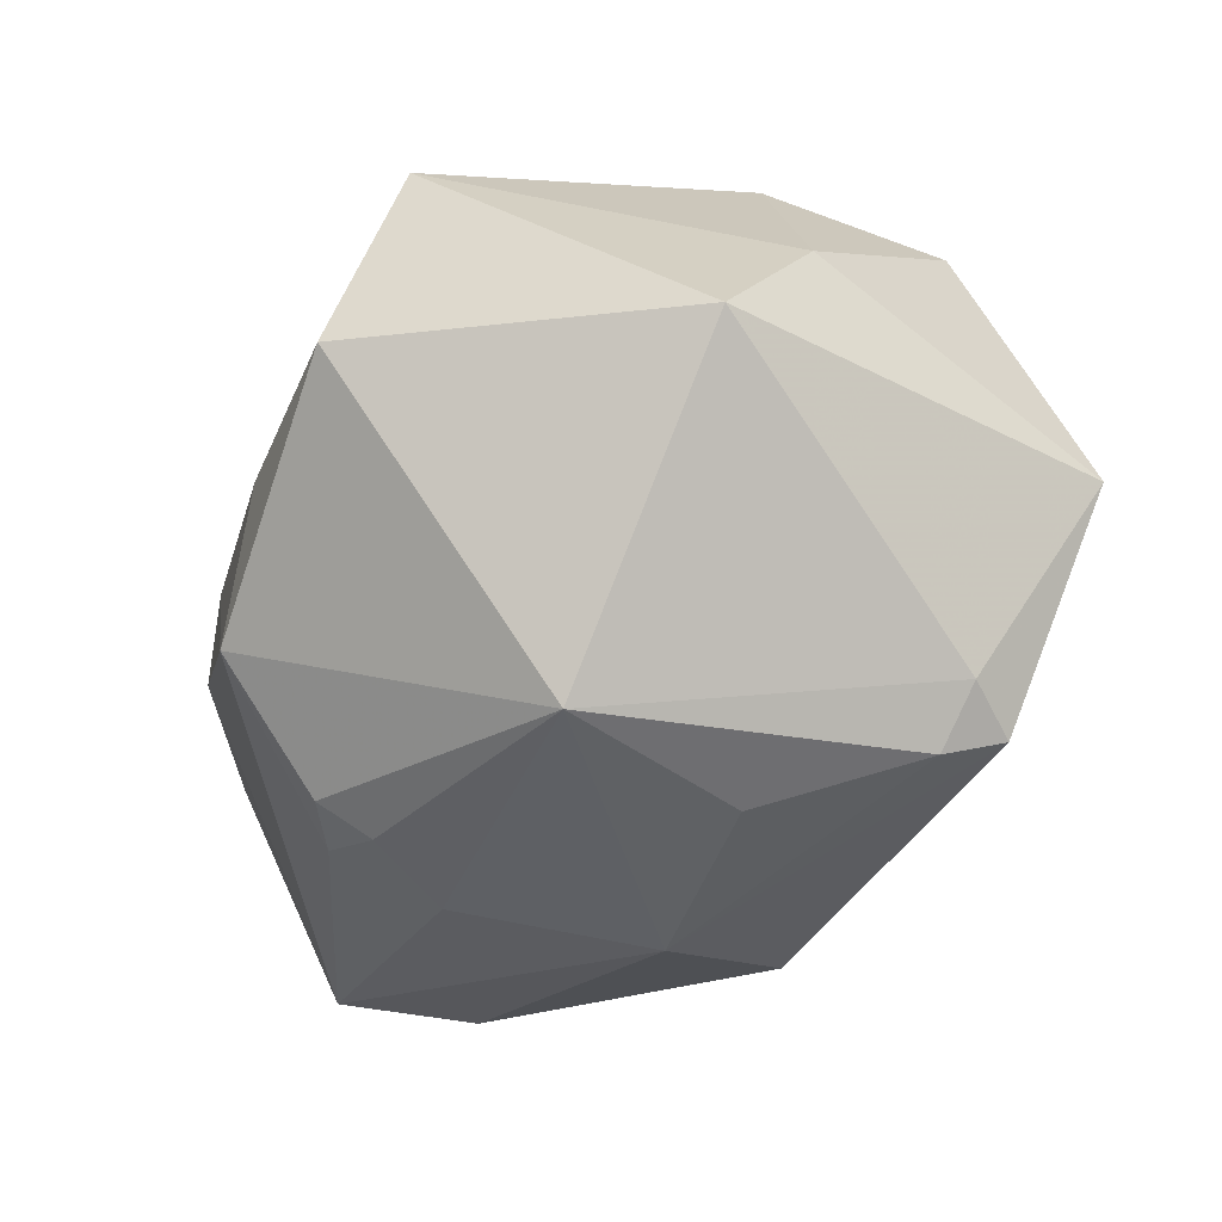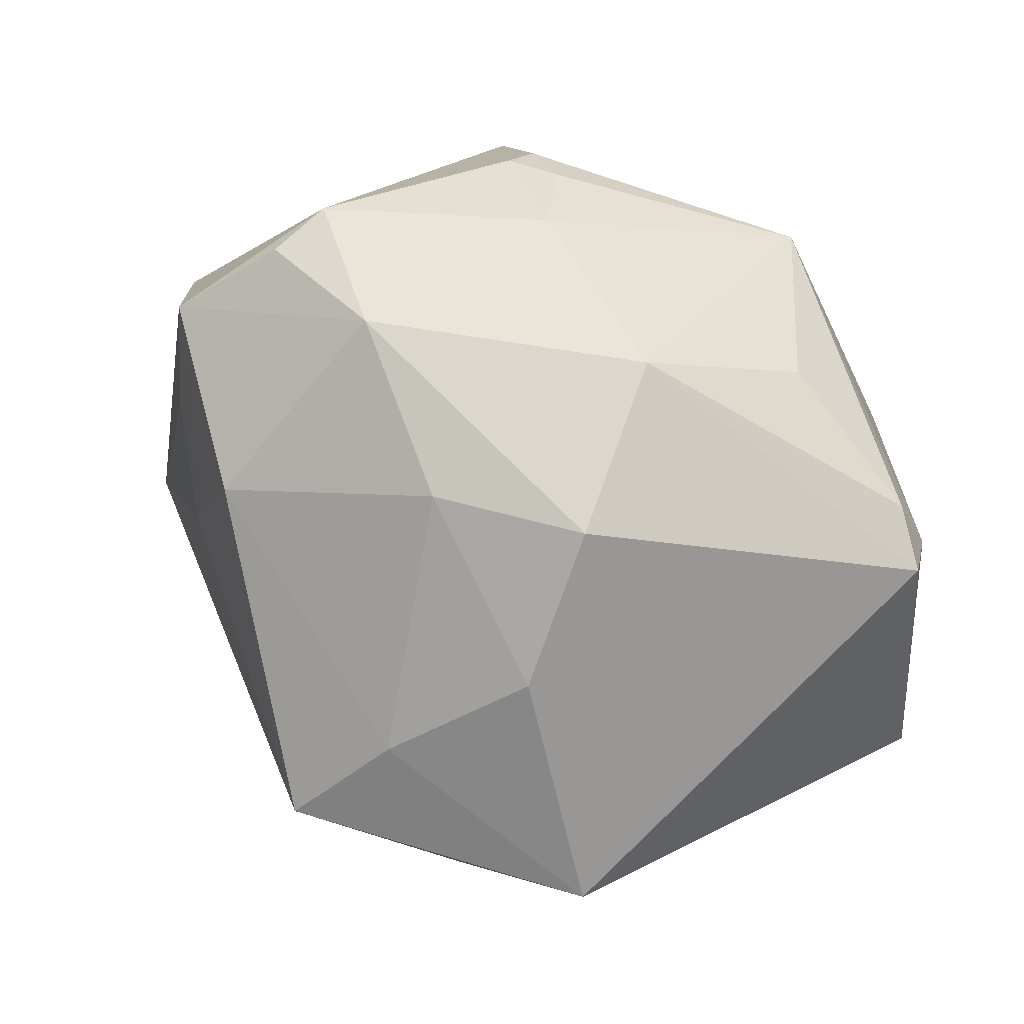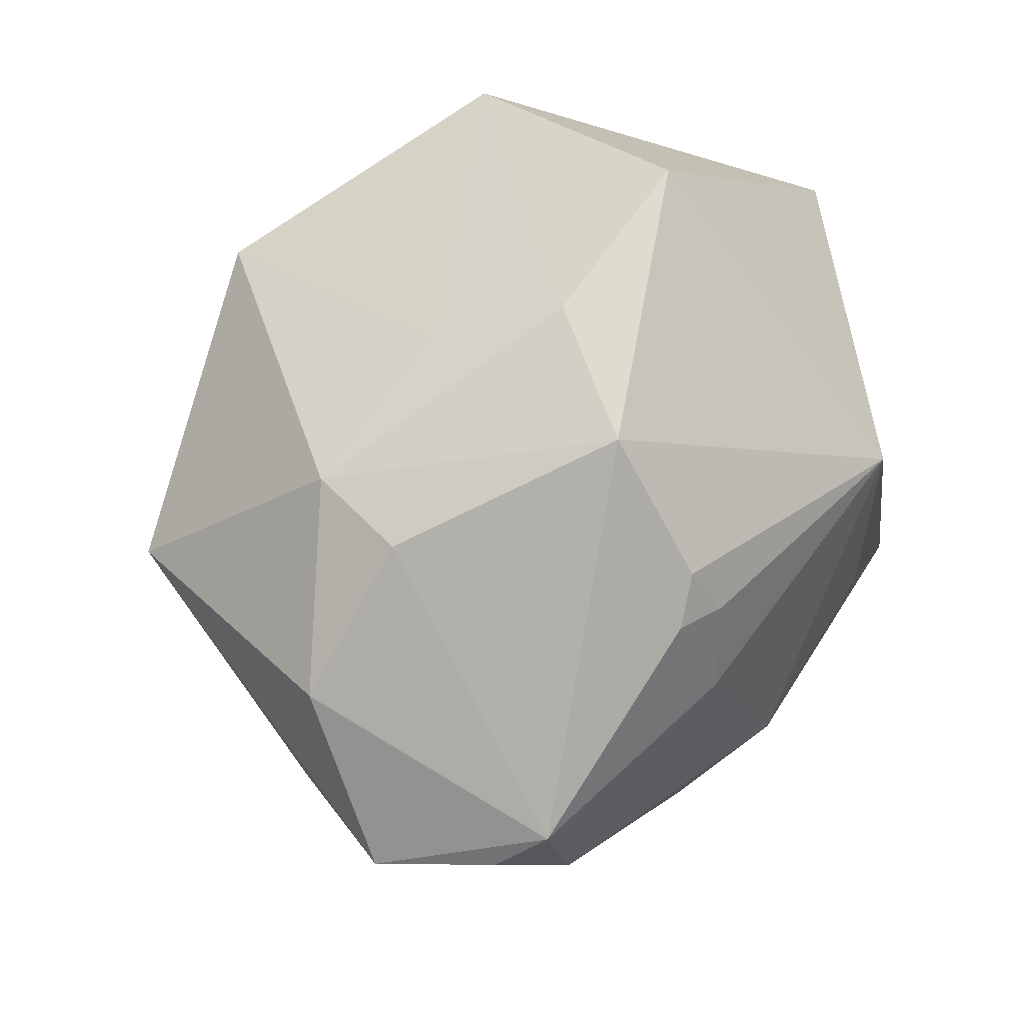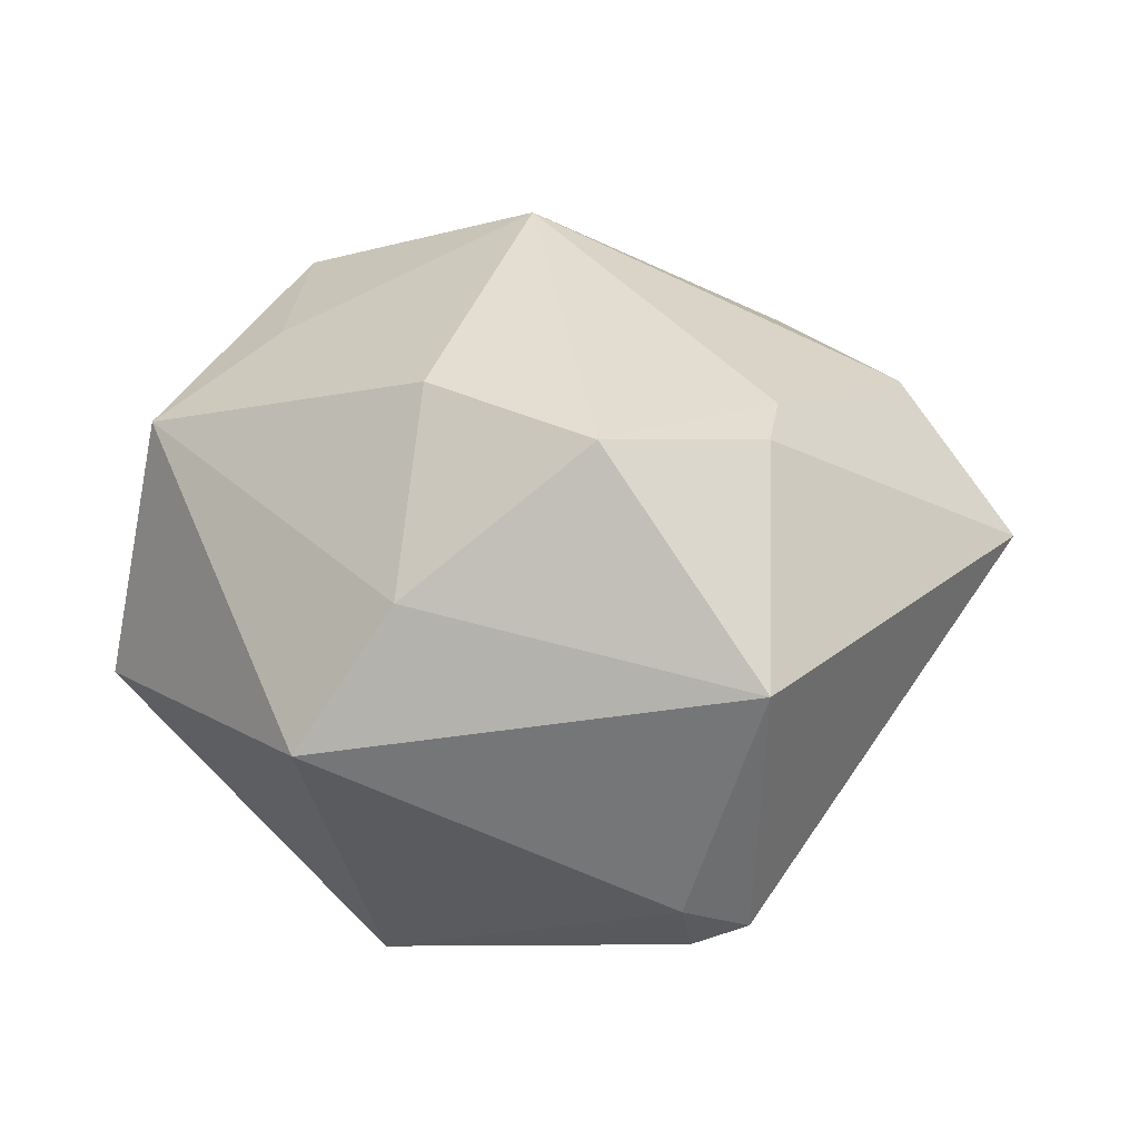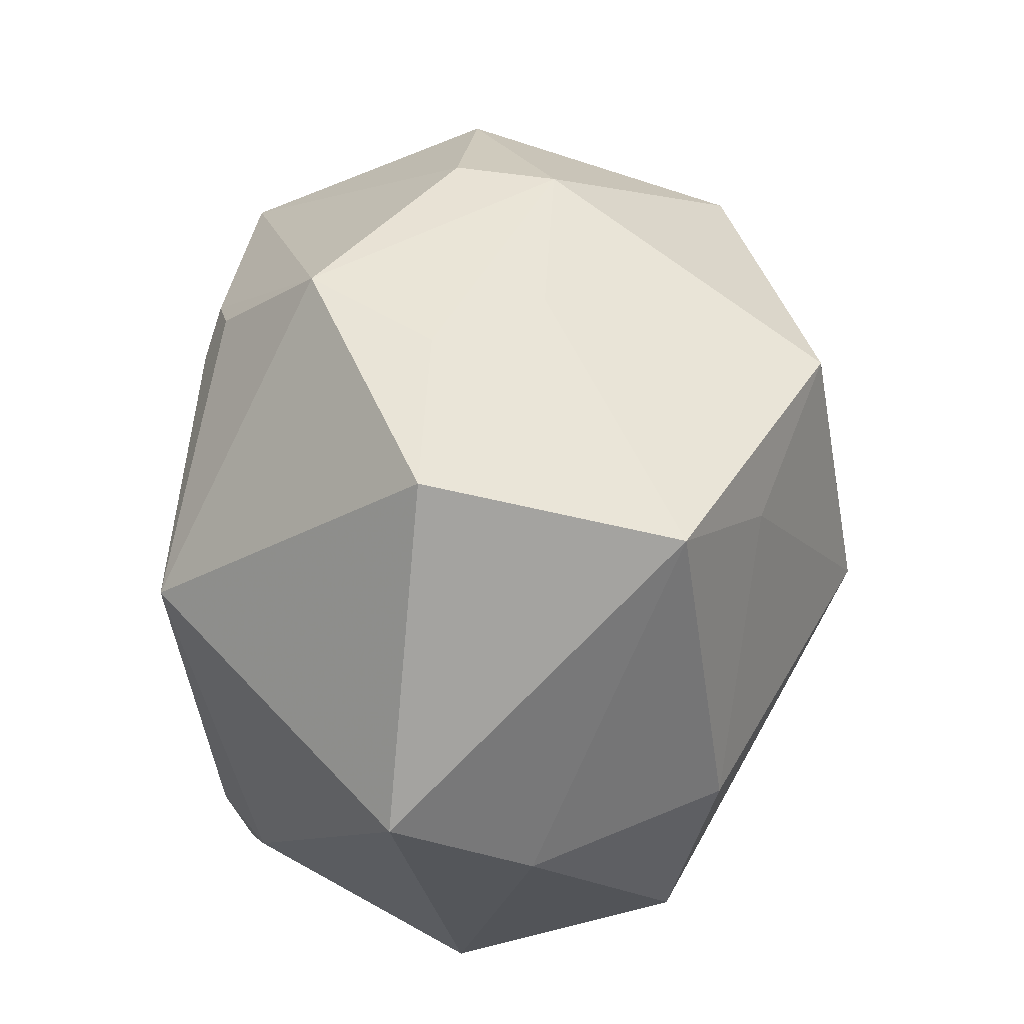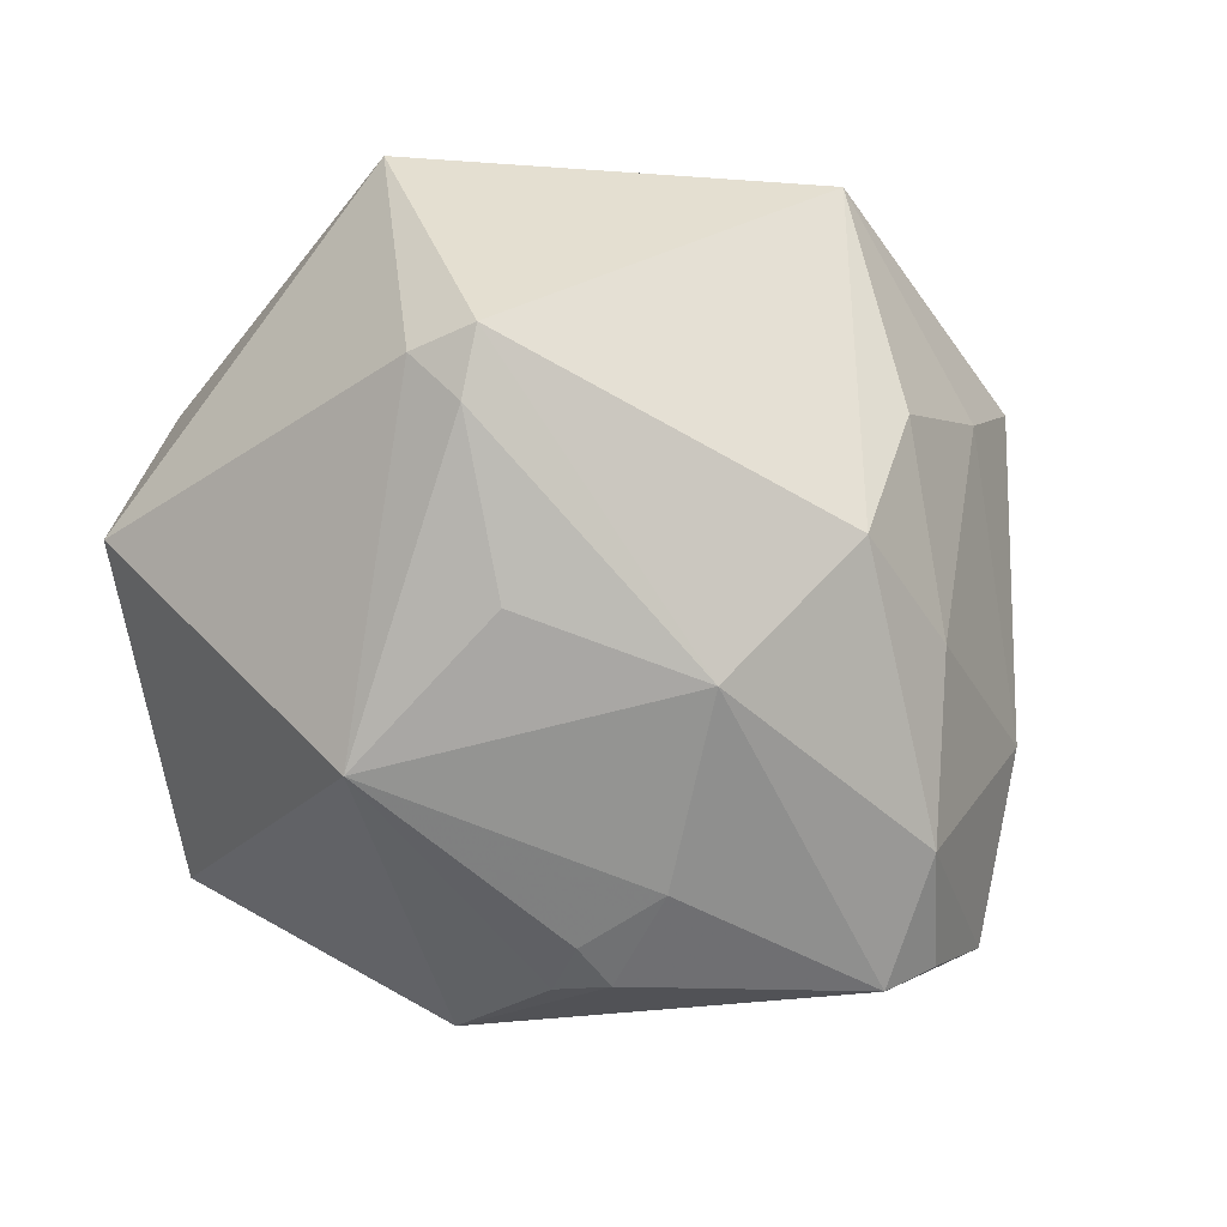
<metadata>
{"format":"obj","ext":"obj","renderer":"f3d","projection":"perspective","resolution":1024,"background":"white","views":[{"elev":-47.2,"azim":-129.6,"up":"+Z"},{"elev":-41.2,"azim":152.2,"up":"+Y"},{"elev":50.0,"azim":123.4,"up":"+Y"},{"elev":5.5,"azim":-86.8,"up":"+Z"},{"elev":68.4,"azim":-91.3,"up":"+Y"},{"elev":-72.8,"azim":-41.5,"up":"+Z"}]}
</metadata>
<code>
v 0.03875 -0.0009668 -0.02006
v -0.02615 -0.01807 -0.02567
v 0.0399 0.012 -0.0008238
v 0.00715 -0.03282 -0.009717
v -0.01108 0.01494 -0.03147
v 0.01789 0.01624 -0.02625
v -0.005557 0.001771 0.03529
v 0.03392 -0.009168 0.008464
v 0.007112 -0.02067 0.02548
v 0.01518 0.00649 -0.02889
v 0.007199 0.02375 0.03097
v -0.03698 -0.005601 0.01616
v 0.01935 -0.03587 0.01401
v -0.02847 -0.01237 -0.02407
v -0.008311 0.02445 0.02442
v -0.01068 0.03968 -0.006409
v -0.02719 -0.01954 0.01574
v 0.008311 -0.02502 -0.02268
v -0.01468 0.03508 0.01658
v 0.005214 0.0347 -0.005198
v 0.01465 0.02001 -0.02529
v -0.03712 0.01085 0.00291
v 0.02688 0.02456 0.006518
v 0.03582 -0.01674 -0.004347
v -0.007074 -0.04191 0.006135
v -0.02988 0.009125 0.02061
v 0.0441 -0.002204 -0.01034
v -0.01071 -0.003349 -0.0308
v -0.03872 -0.0195 -0.004249
v -0.0009658 -0.03184 0.01993
v 0.02084 -0.02158 -0.01735
v 0.03071 -0.009076 -0.02305
v 0.01129 0.03007 0.005137
v 0.01503 -0.03438 0.002986
v 0.02901 0.02337 -0.002792
v 0.01333 0.03124 -0.01623
v -0.02151 -0.02025 0.01857
v 0.03574 0.002558 -0.02374
v -0.02329 -0.01302 -0.02805
v 0.03928 -0.002772 0.00112
v -0.03579 0.0195 -0.009877
v 0.03251 0.008081 0.0241
v 0.01313 0.01514 -0.02773
v 0.005965 -0.009611 -0.03065
f 44 38 32
f 25 13 30
f 30 17 25
f 15 11 19
f 7 11 15
f 3 23 42
f 42 23 11
f 42 11 7
f 25 17 29
f 12 29 17
f 36 38 6
f 27 38 3
f 3 42 27
f 34 13 25
f 25 4 34
f 38 44 10
f 43 6 10
f 10 6 38
f 10 5 43
f 44 5 10
f 18 44 32
f 18 4 25
f 14 5 39
f 41 5 14
f 14 29 41
f 37 30 7
f 17 30 37
f 7 12 37
f 37 12 17
f 19 11 33
f 11 23 33
f 35 23 3
f 36 23 35
f 3 38 35
f 35 38 36
f 21 5 36
f 36 6 21
f 43 5 21
f 21 6 43
f 8 42 13
f 32 38 1
f 1 27 32
f 38 27 1
f 31 18 32
f 31 34 4
f 4 18 31
f 28 5 44
f 44 39 28
f 28 39 5
f 44 18 2
f 2 39 44
f 2 18 25
f 25 29 2
f 2 29 14
f 14 39 2
f 29 12 22
f 22 41 29
f 19 41 22
f 36 5 16
f 5 41 16
f 16 41 19
f 13 42 9
f 9 30 13
f 9 42 7
f 7 30 9
f 24 8 13
f 27 8 24
f 13 34 24
f 34 31 24
f 32 27 24
f 24 31 32
f 40 27 42
f 42 8 40
f 40 8 27
f 19 22 26
f 26 22 12
f 26 12 7
f 26 15 19
f 7 15 26
f 19 33 20
f 20 16 19
f 20 33 23
f 20 23 36
f 36 16 20

</code>
